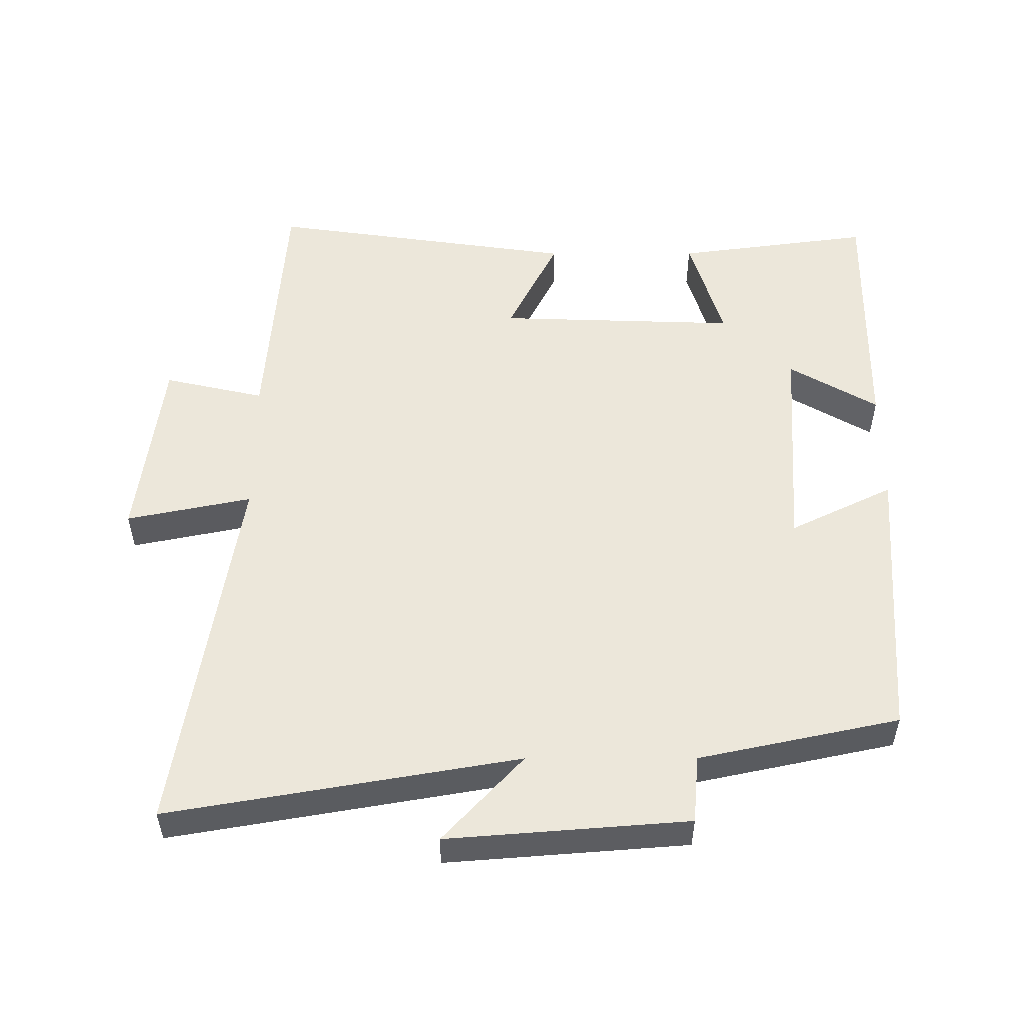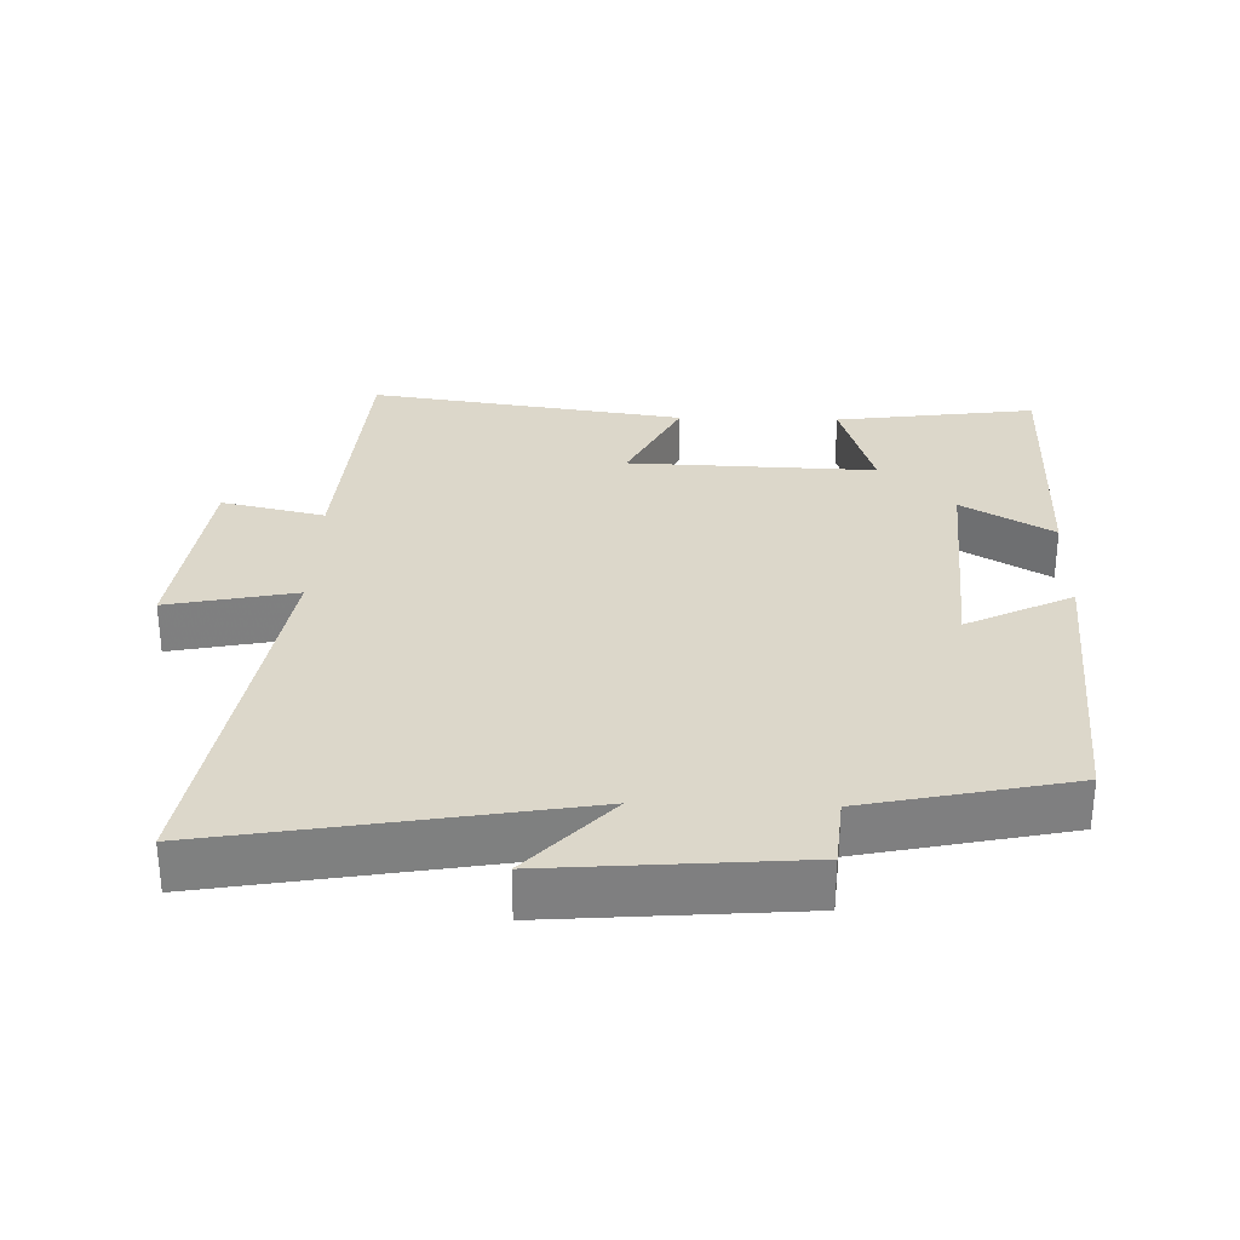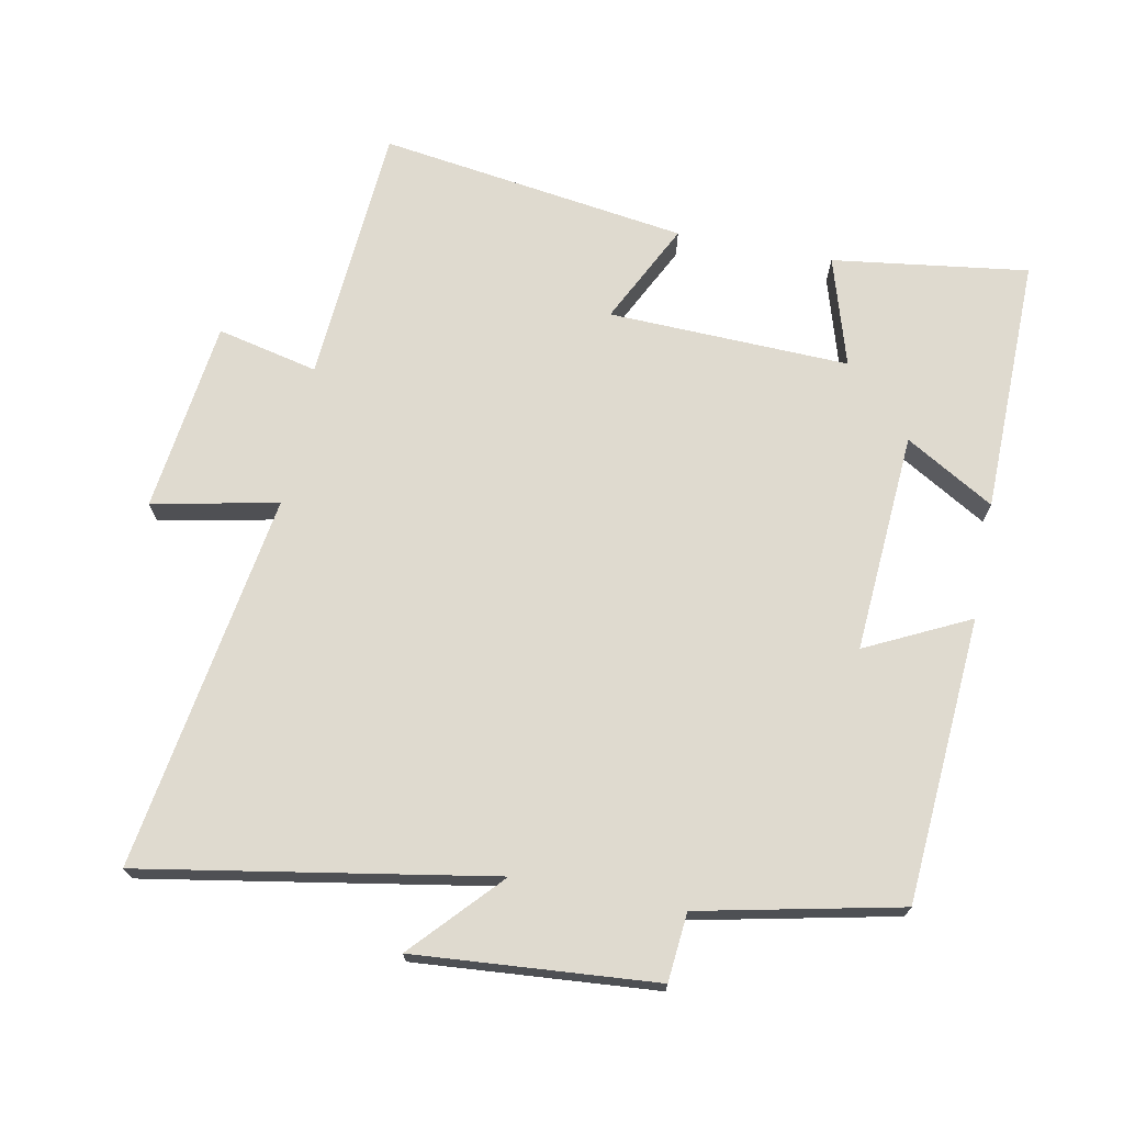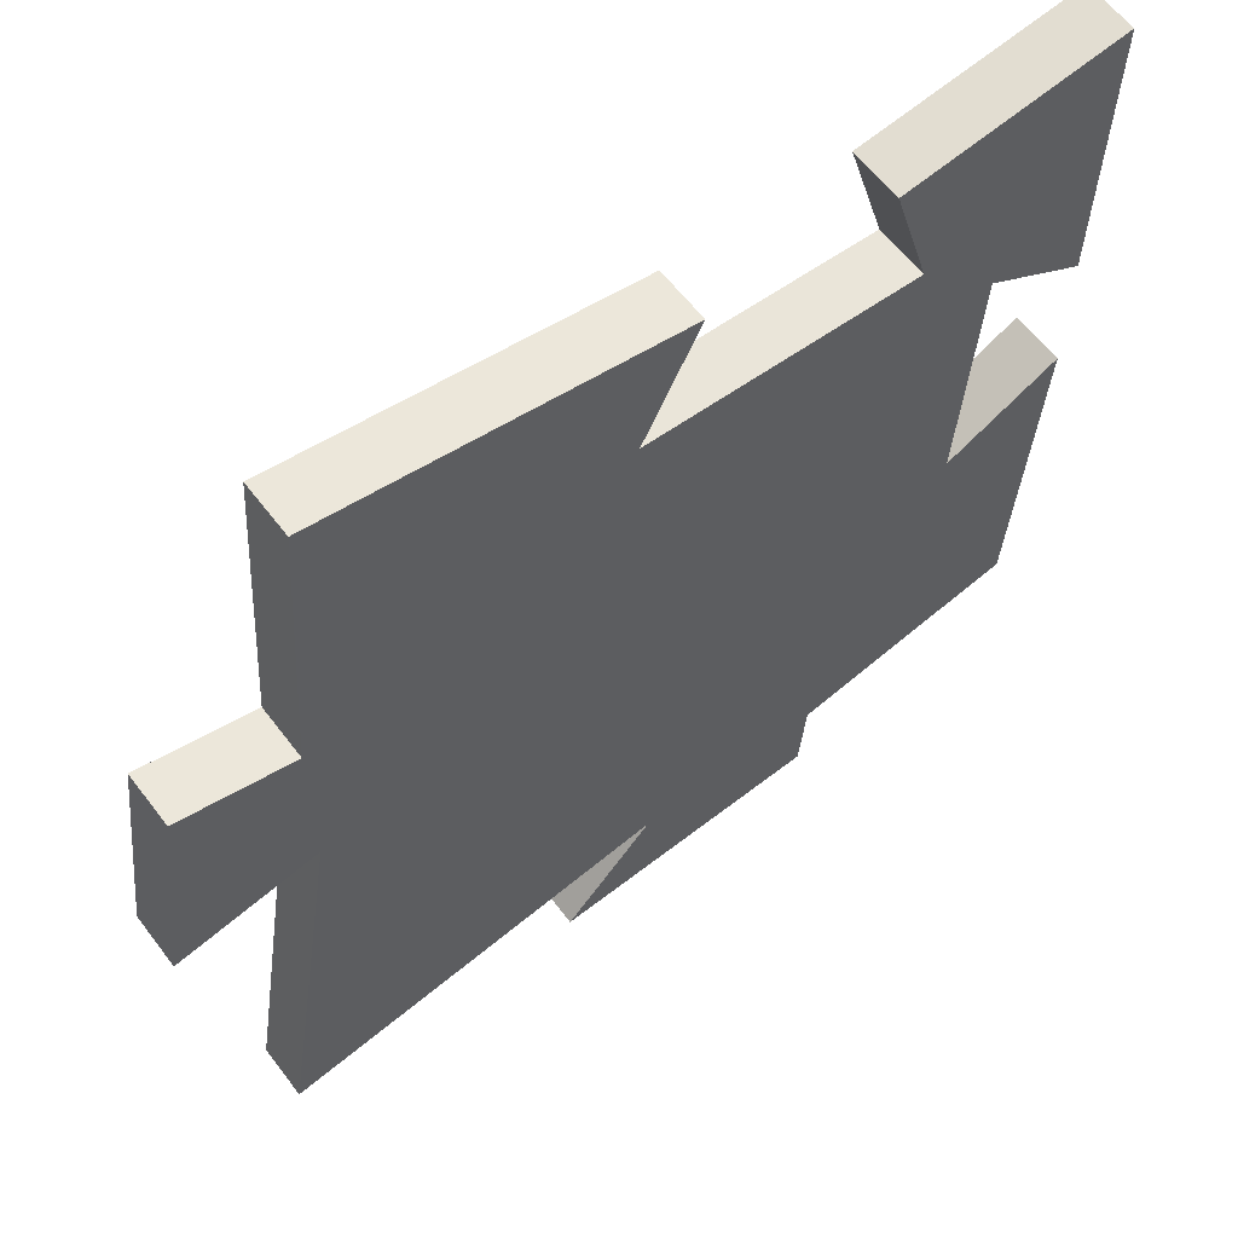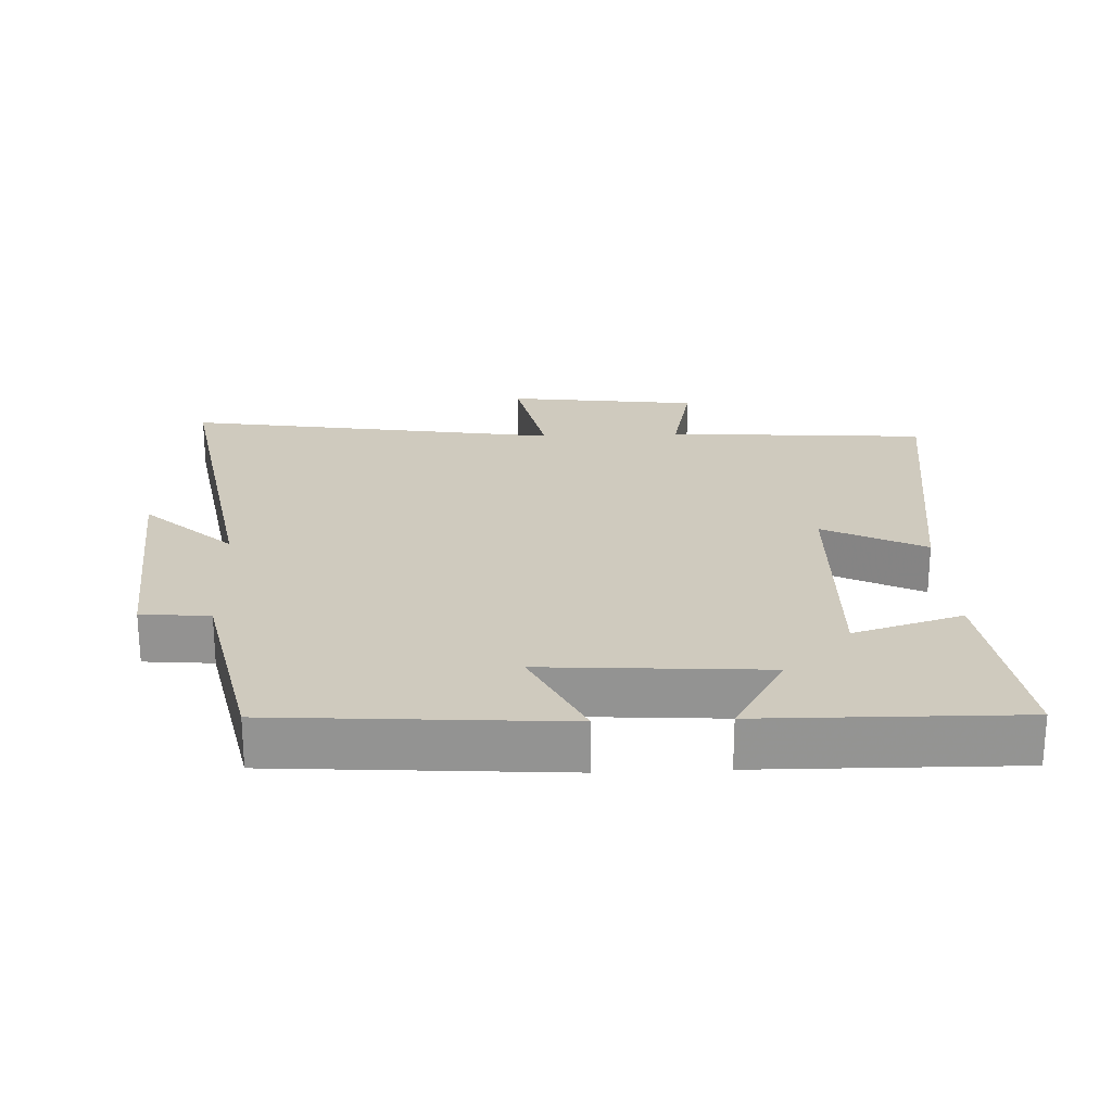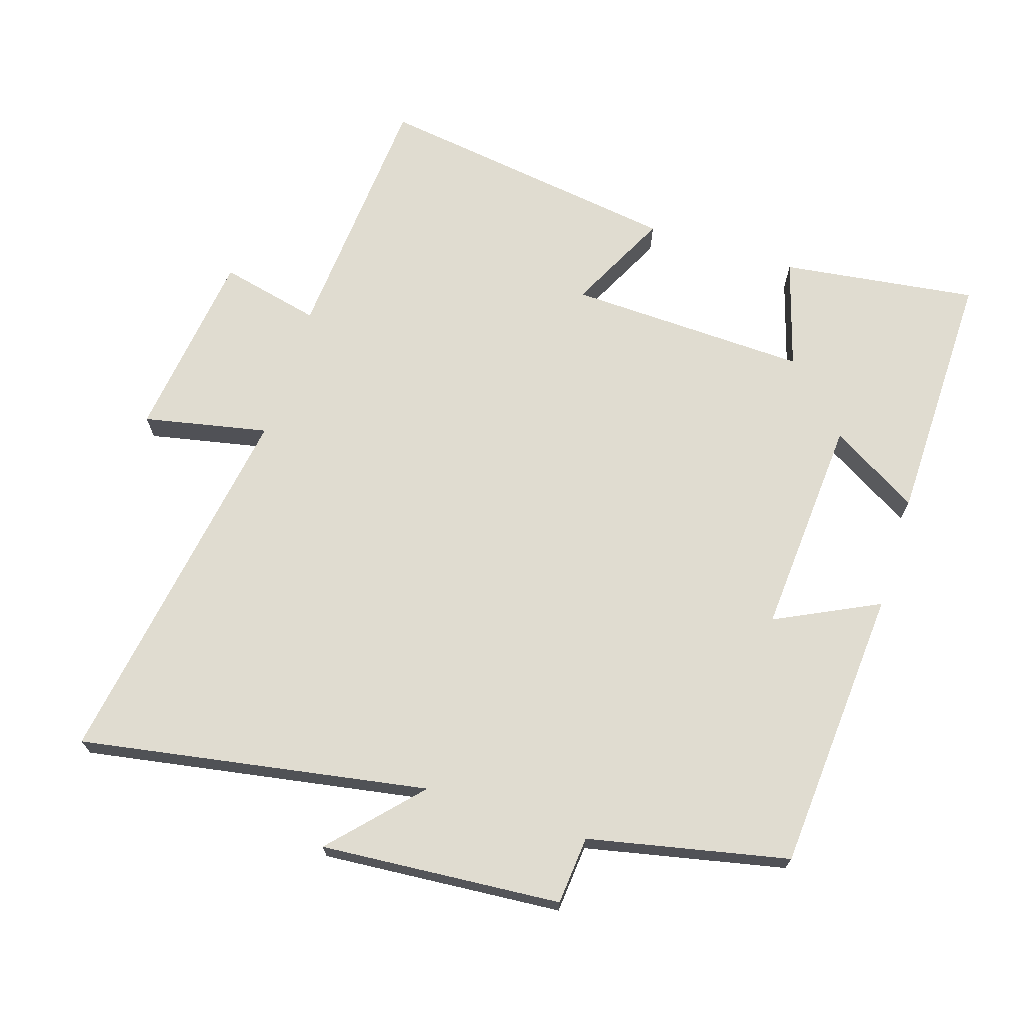
<metadata>
{"format":"obj","ext":"obj","renderer":"f3d","projection":"perspective","resolution":1024,"background":"white","views":[{"elev":52.7,"azim":179.9,"up":"+Y"},{"elev":30.5,"azim":-178.4,"up":"+Y"},{"elev":70.9,"azim":-169.0,"up":"+Y"},{"elev":60.4,"azim":143.0,"up":"+Z"},{"elev":23.2,"azim":-92.5,"up":"+Y"},{"elev":69.5,"azim":-162.3,"up":"+Y"}]}
</metadata>
<code>
v 0.472 0.07 0.566
v 0.5 0.07 0.18
v 0.649 0.07 0.214
v 0.685 0.07 -0.07
v 0.5 0.07 -0.032
v 0.588 0.07 -0.589
v 0.072 0.07 -0.5
v 0.191 0.07 -0.629
v -0.165 0.07 -0.601
v -0.174 0.07 -0.5
v -0.47 0.07 -0.437
v -0.5 0.07 -0.015
v -0.347 0.07 -0.09
v -0.369 0.07 0.236
v -0.5 0.07 0.159
v -0.506 0.07 0.539
v -0.216 0.07 0.5
v -0.265 0.07 0.338
v 0.091 0.07 0.35
v 0.016 0.07 0.5
v 0.472 0 0.566
v 0.5 0 0.18
v 0.649 0 0.214
v 0.685 0 -0.07
v 0.5 0 -0.032
v 0.588 0 -0.589
v 0.072 0 -0.5
v 0.191 0 -0.629
v -0.165 0 -0.601
v -0.174 0 -0.5
v -0.47 0 -0.437
v -0.5 0 -0.015
v -0.347 0 -0.09
v -0.369 0 0.236
v -0.5 0 0.159
v -0.506 0 0.539
v -0.216 0 0.5
v -0.265 0 0.338
v 0.091 0 0.35
v 0.016 0 0.5
f 19 20 1 2
f 18 19 2
f 16 17 18
f 15 16 18
f 14 15 18
f 13 14 18 2
f 10 11 12 13
f 10 13 2 3
f 7 8 9 10
f 7 10 3
f 5 6 7
f 5 7 3
f 3 4 5
f 22 21 40 39
f 22 39 38
f 38 37 36
f 38 36 35
f 38 35 34
f 22 38 34 33
f 33 32 31 30
f 23 22 33 30
f 30 29 28 27
f 23 30 27
f 27 26 25
f 23 27 25
f 25 24 23
f 1 21 22 2
f 2 22 23 3
f 3 23 24 4
f 4 24 25 5
f 5 25 26 6
f 6 26 27 7
f 7 27 28 8
f 8 28 29 9
f 9 29 30 10
f 10 30 31 11
f 11 31 32 12
f 12 32 33 13
f 13 33 34 14
f 14 34 35 15
f 15 35 36 16
f 16 36 37 17
f 17 37 38 18
f 18 38 39 19
f 19 39 40 20
f 20 40 21 1

</code>
